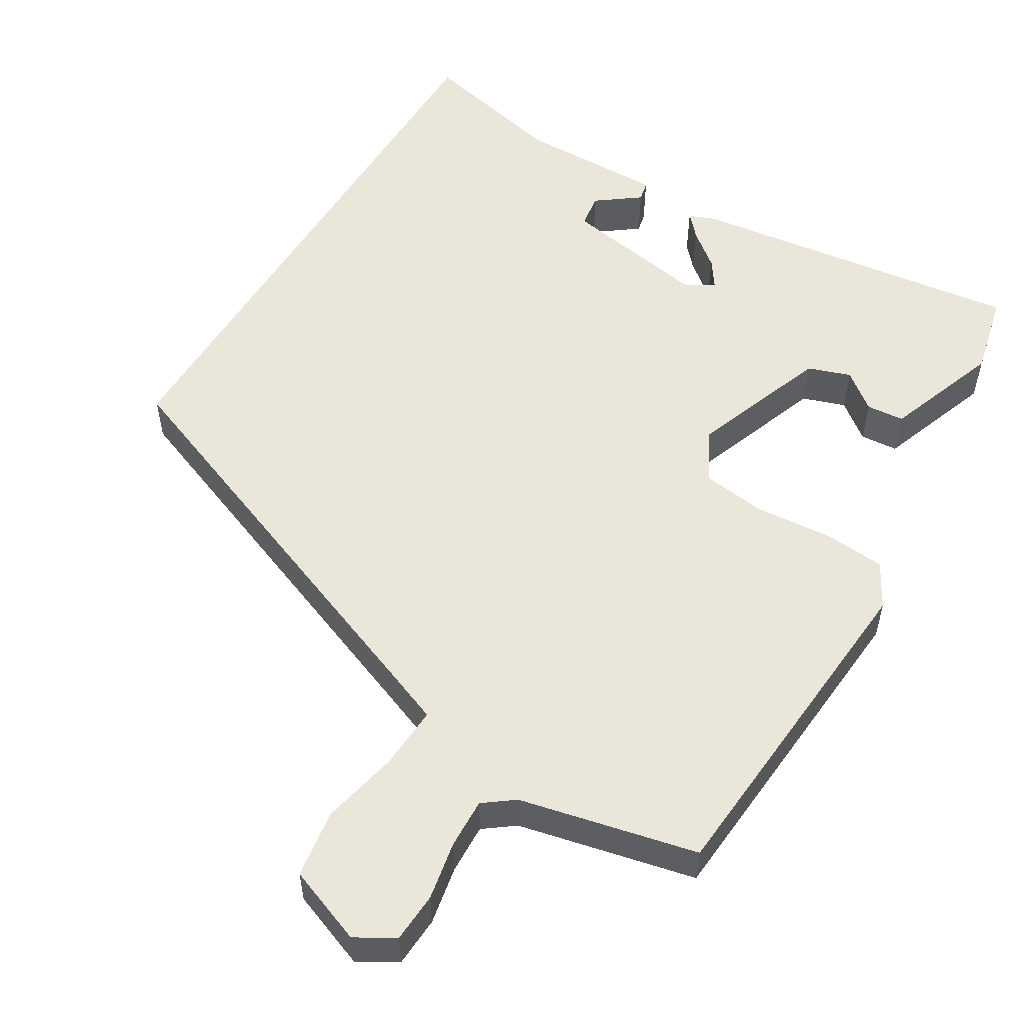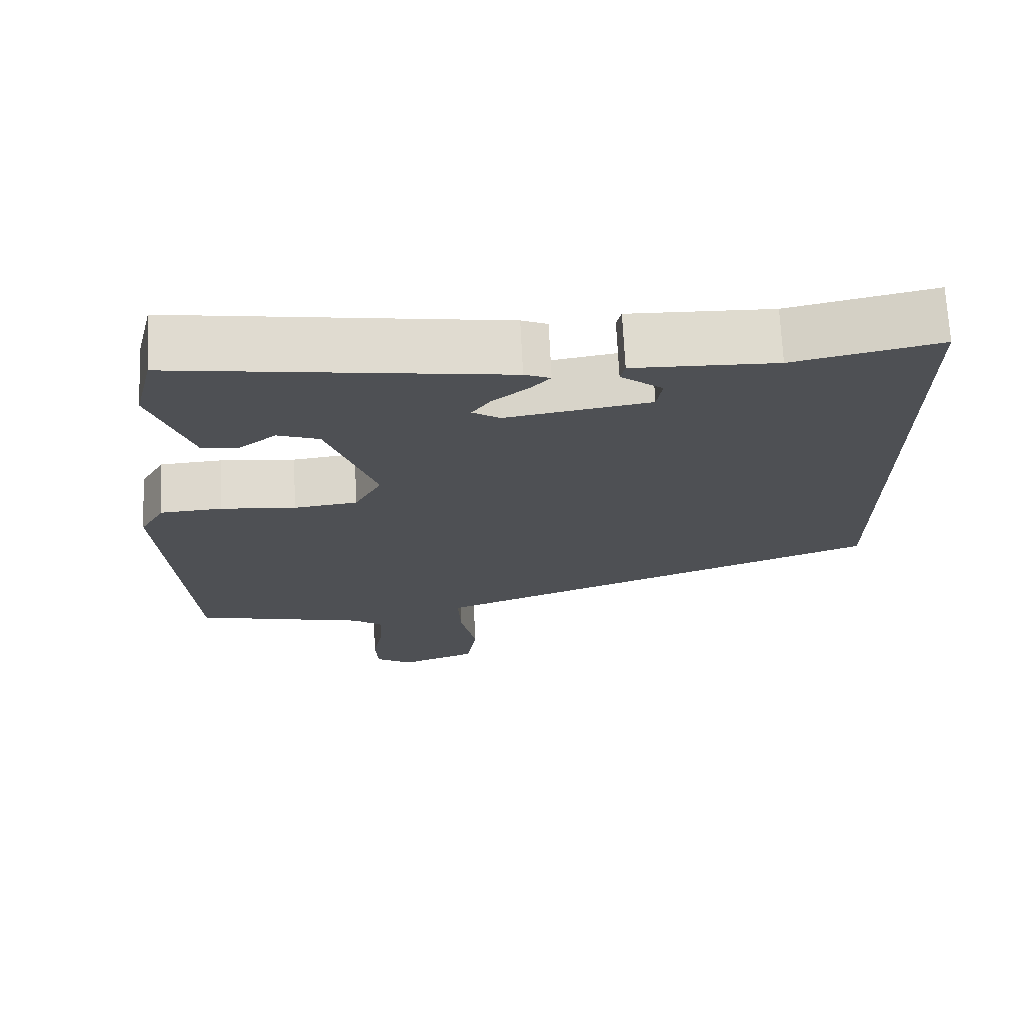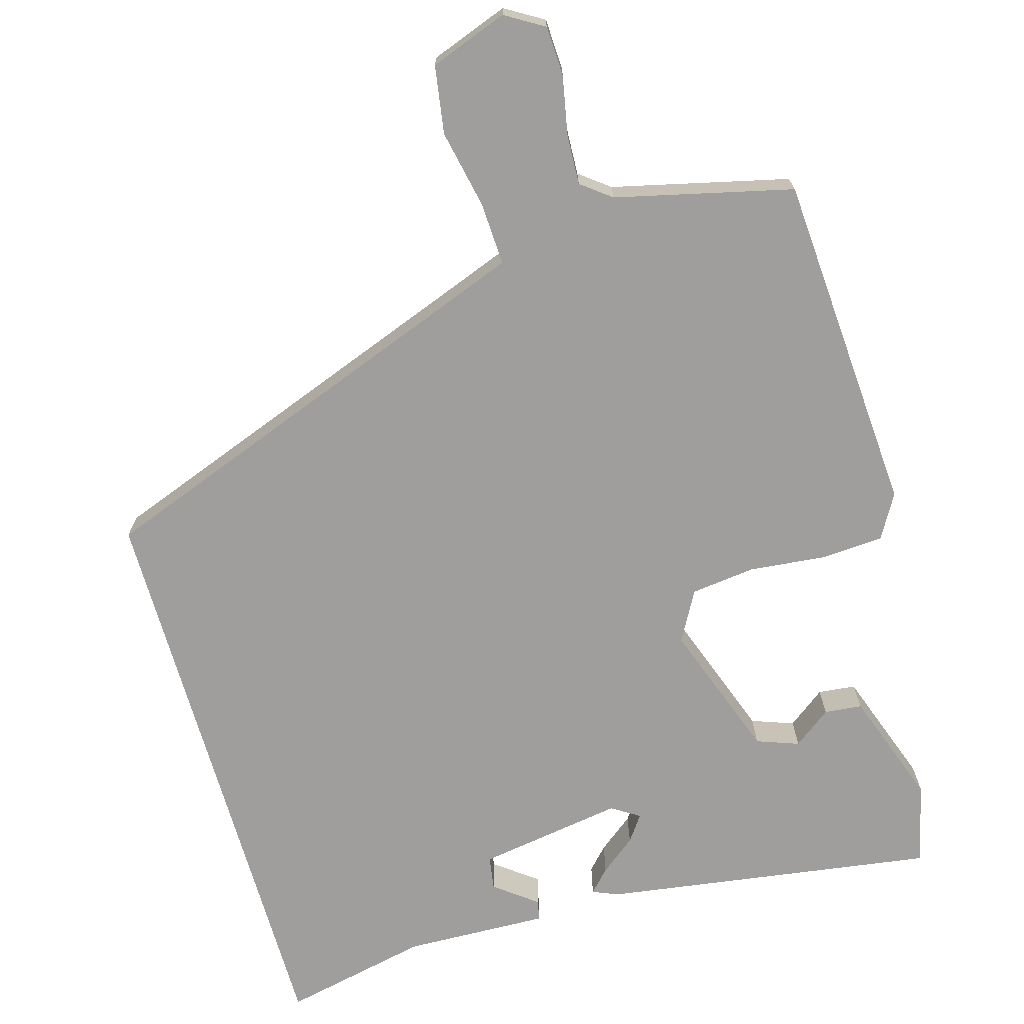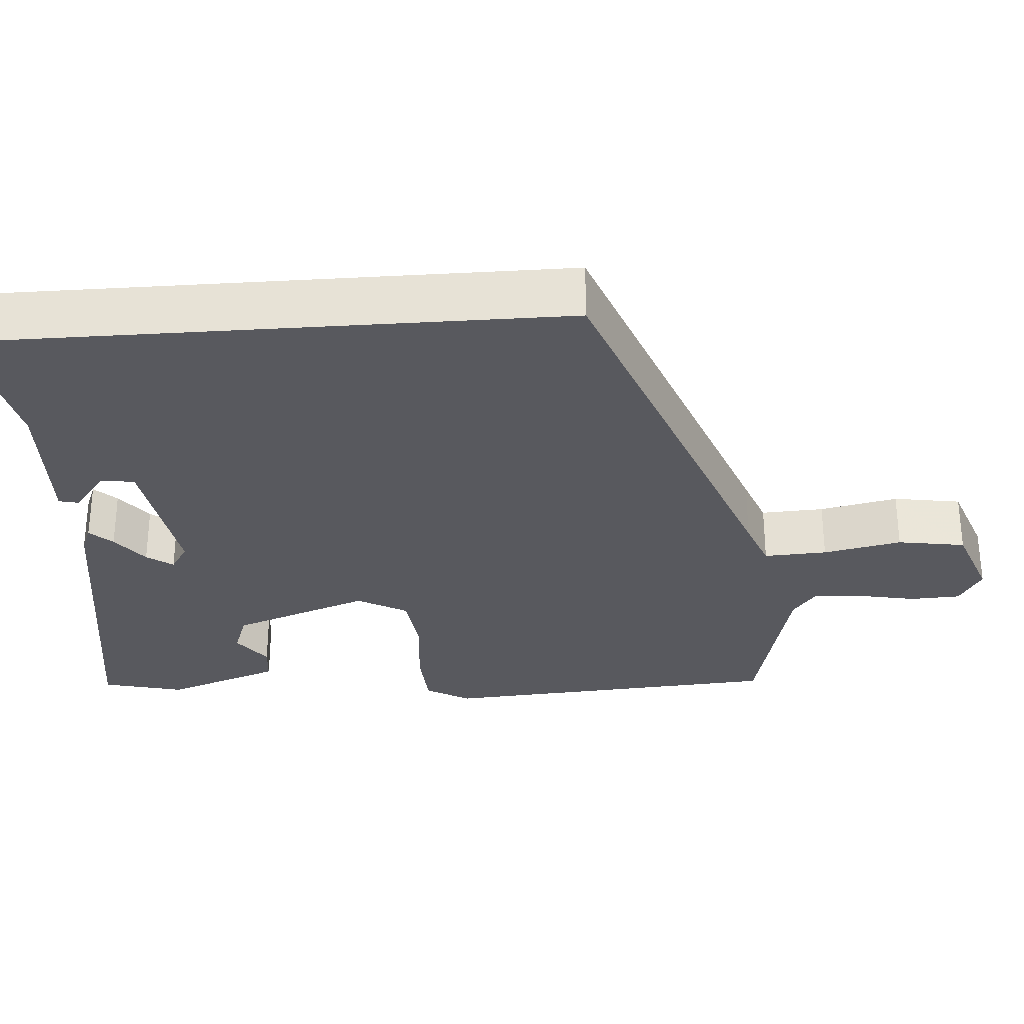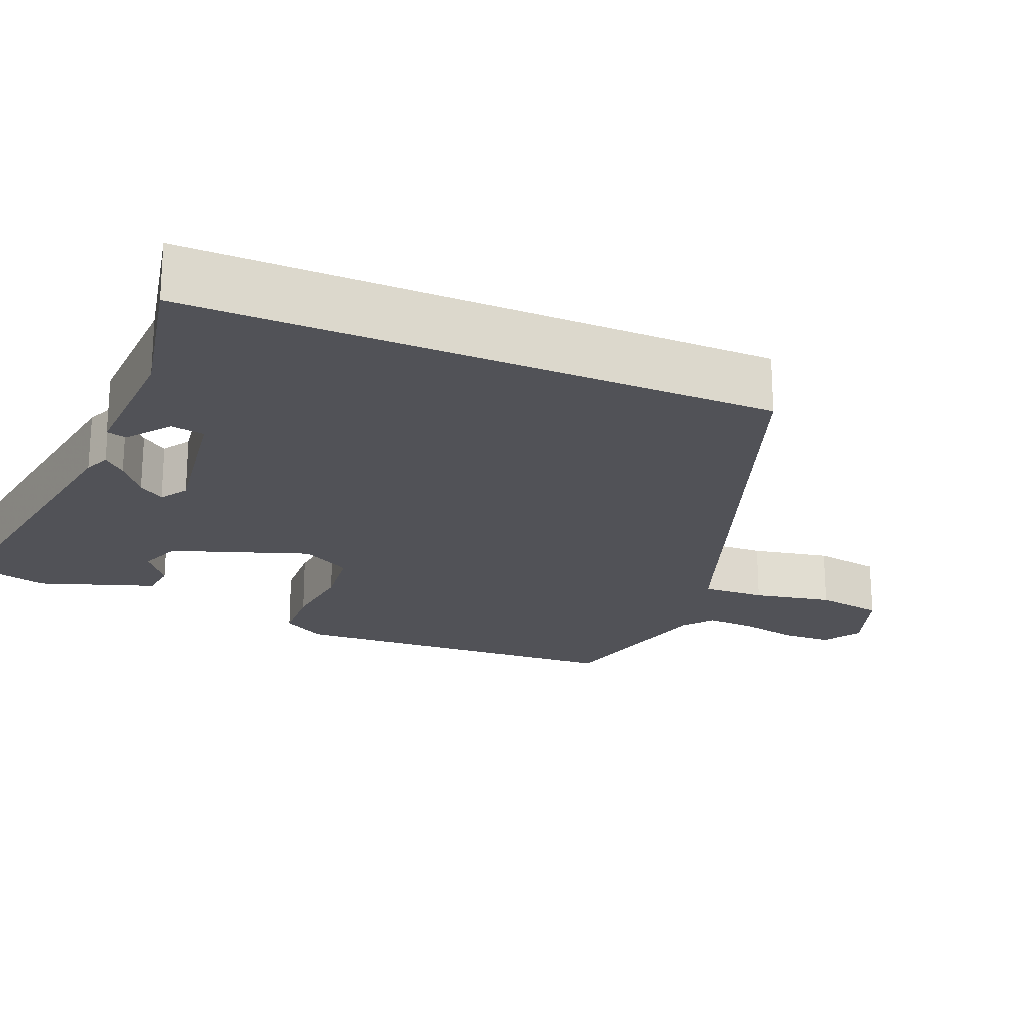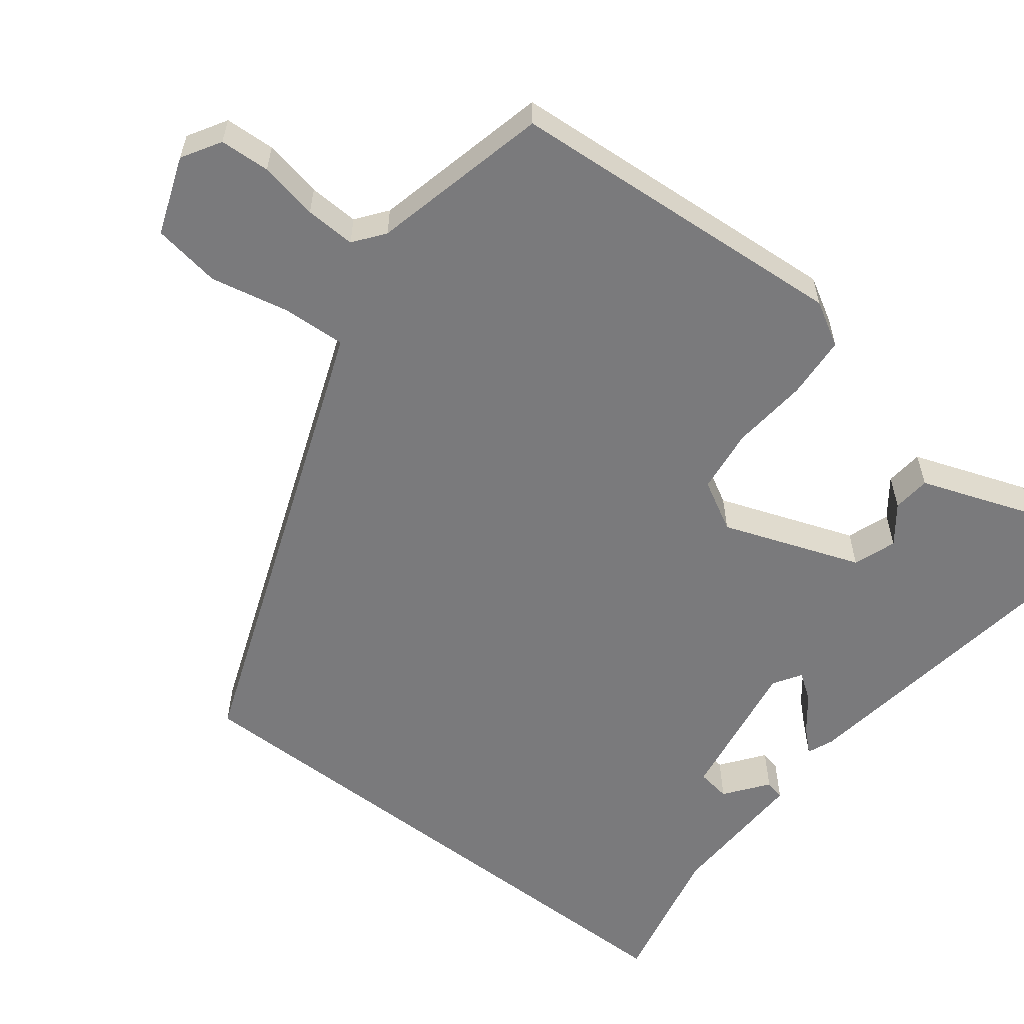
<metadata>
{"format":"obj","ext":"obj","renderer":"f3d","projection":"perspective","resolution":1024,"background":"white","views":[{"elev":54.9,"azim":-148.3,"up":"+Y"},{"elev":70.9,"azim":-2.8,"up":"+Z"},{"elev":-70.9,"azim":-163.9,"up":"+Y"},{"elev":-30.4,"azim":94.2,"up":"+Y"},{"elev":-21.5,"azim":66.9,"up":"+Y"},{"elev":-58.2,"azim":-127.5,"up":"+Y"}]}
</metadata>
<code>
v 0.5 0.07 0.497
v 0.5 0.07 -0.264
v -0.033 0.07 -0.463
v -0.099 0.07 -0.488
v -0.095 0.07 -0.57
v -0.074 0.07 -0.672
v -0.088 0.07 -0.76
v -0.189 0.07 -0.797
v -0.239 0.07 -0.767
v -0.242 0.07 -0.702
v -0.227 0.07 -0.626
v -0.224 0.07 -0.561
v -0.263 0.07 -0.531
v -0.493 0.07 -0.476
v -0.523 0.07 -0.03
v -0.49 0.07 0.027
v -0.408 0.07 0.032
v -0.309 0.07 0.022
v -0.225 0.07 0.032
v -0.189 0.07 0.097
v -0.253 0.07 0.276
v -0.308 0.07 0.296
v -0.357 0.07 0.259
v -0.406 0.07 0.264
v -0.459 0.07 0.414
v -0.433 0.07 0.52
v 0 0.07 0.456
v 0.034 0.07 0.442
v 0.007 0.07 0.413
v -0.039 0.07 0.377
v -0.063 0.07 0.343
v -0.027 0.07 0.32
v 0.163 0.07 0.35
v 0.17 0.07 0.394
v 0.115 0.07 0.436
v 0.121 0.07 0.462
v 0.309 0.07 0.456
v 0.5 0 0.497
v 0.5 0 -0.264
v -0.033 0 -0.463
v -0.099 0 -0.488
v -0.095 0 -0.57
v -0.074 0 -0.672
v -0.088 0 -0.76
v -0.189 0 -0.797
v -0.239 0 -0.767
v -0.242 0 -0.702
v -0.227 0 -0.626
v -0.224 0 -0.561
v -0.263 0 -0.531
v -0.493 0 -0.476
v -0.523 0 -0.03
v -0.49 0 0.027
v -0.408 0 0.032
v -0.309 0 0.022
v -0.225 0 0.032
v -0.189 0 0.097
v -0.253 0 0.276
v -0.308 0 0.296
v -0.357 0 0.259
v -0.406 0 0.264
v -0.459 0 0.414
v -0.433 0 0.52
v 0 0 0.456
v 0.034 0 0.442
v 0.007 0 0.413
v -0.039 0 0.377
v -0.063 0 0.343
v -0.027 0 0.32
v 0.163 0 0.35
v 0.17 0 0.394
v 0.115 0 0.436
v 0.121 0 0.462
v 0.309 0 0.456
f 34 35 36 37
f 33 34 37 1
f 27 28 29 30
f 27 30 31
f 26 27 31
f 25 26 31 32
f 22 23 24 25
f 21 22 25 32
f 15 16 17 18
f 13 14 15 18
f 12 13 18 19
f 8 9 10 11
f 8 11 12
f 5 6 7 8
f 4 5 8 12
f 33 1 2 3
f 33 3 4
f 20 21 32 33
f 19 20 33
f 4 12 19 33
f 74 73 72 71
f 38 74 71 70
f 67 66 65 64
f 68 67 64
f 68 64 63
f 69 68 63 62
f 62 61 60 59
f 69 62 59 58
f 55 54 53 52
f 55 52 51 50
f 56 55 50 49
f 48 47 46 45
f 49 48 45
f 45 44 43 42
f 49 45 42 41
f 40 39 38 70
f 41 40 70
f 70 69 58 57
f 70 57 56
f 70 56 49 41
f 1 38 39 2
f 2 39 40 3
f 3 40 41 4
f 4 41 42 5
f 5 42 43 6
f 6 43 44 7
f 7 44 45 8
f 8 45 46 9
f 9 46 47 10
f 10 47 48 11
f 11 48 49 12
f 12 49 50 13
f 13 50 51 14
f 14 51 52 15
f 15 52 53 16
f 16 53 54 17
f 17 54 55 18
f 18 55 56 19
f 19 56 57 20
f 20 57 58 21
f 21 58 59 22
f 22 59 60 23
f 23 60 61 24
f 24 61 62 25
f 25 62 63 26
f 26 63 64 27
f 27 64 65 28
f 28 65 66 29
f 29 66 67 30
f 30 67 68 31
f 31 68 69 32
f 32 69 70 33
f 33 70 71 34
f 34 71 72 35
f 35 72 73 36
f 36 73 74 37
f 37 74 38 1

</code>
